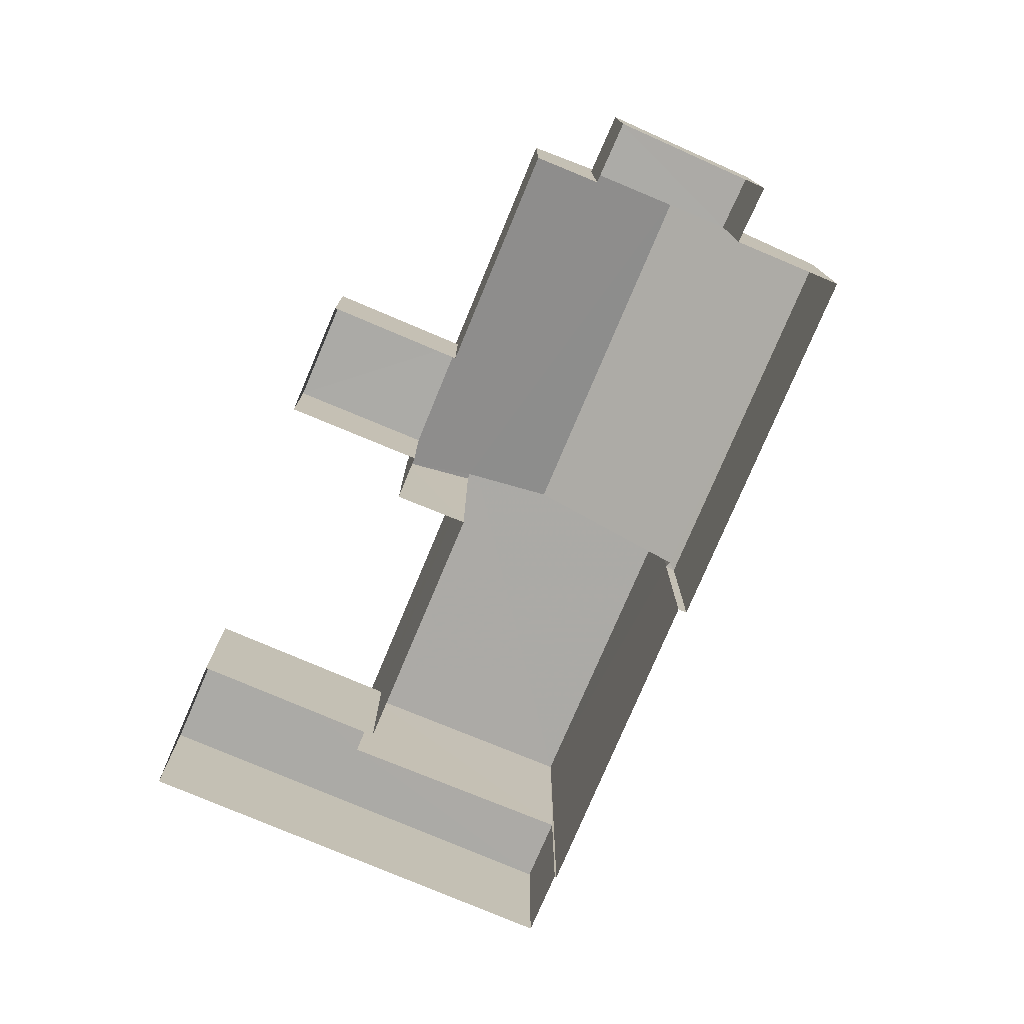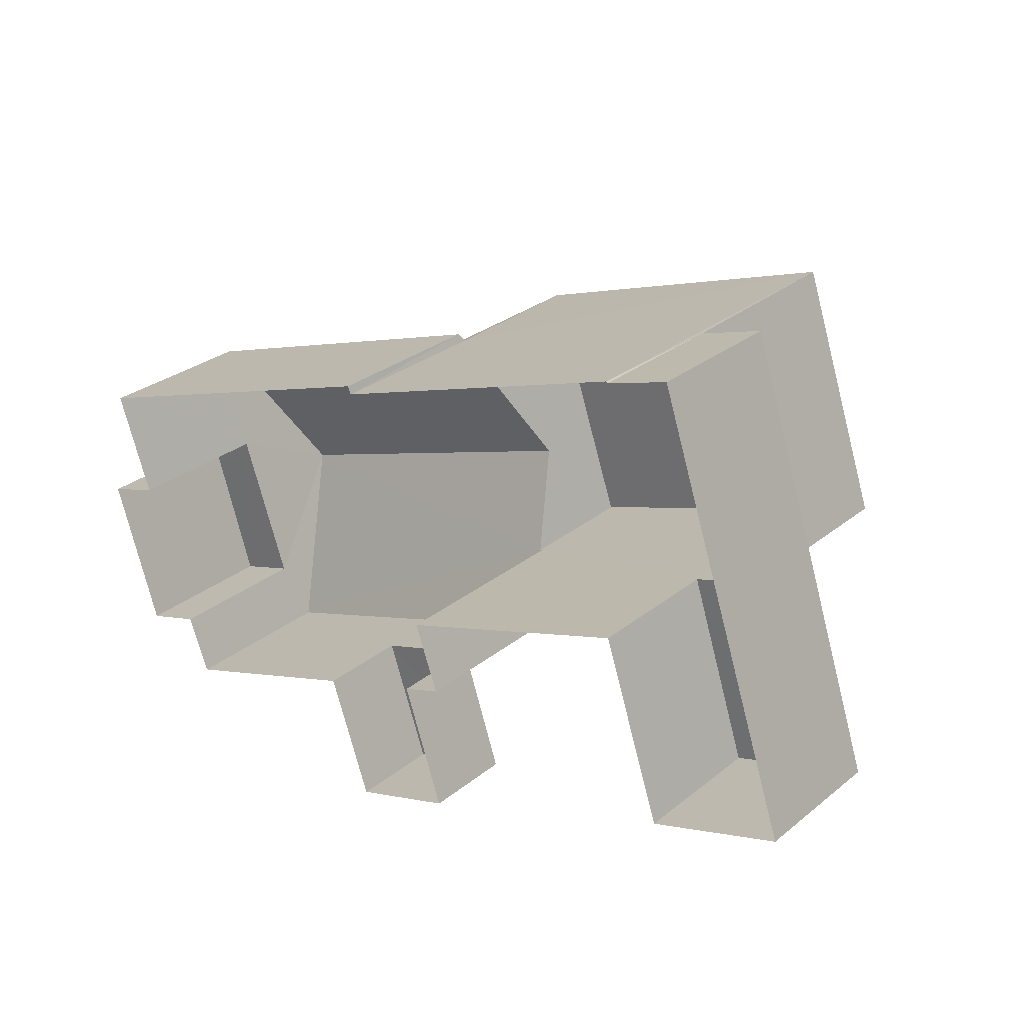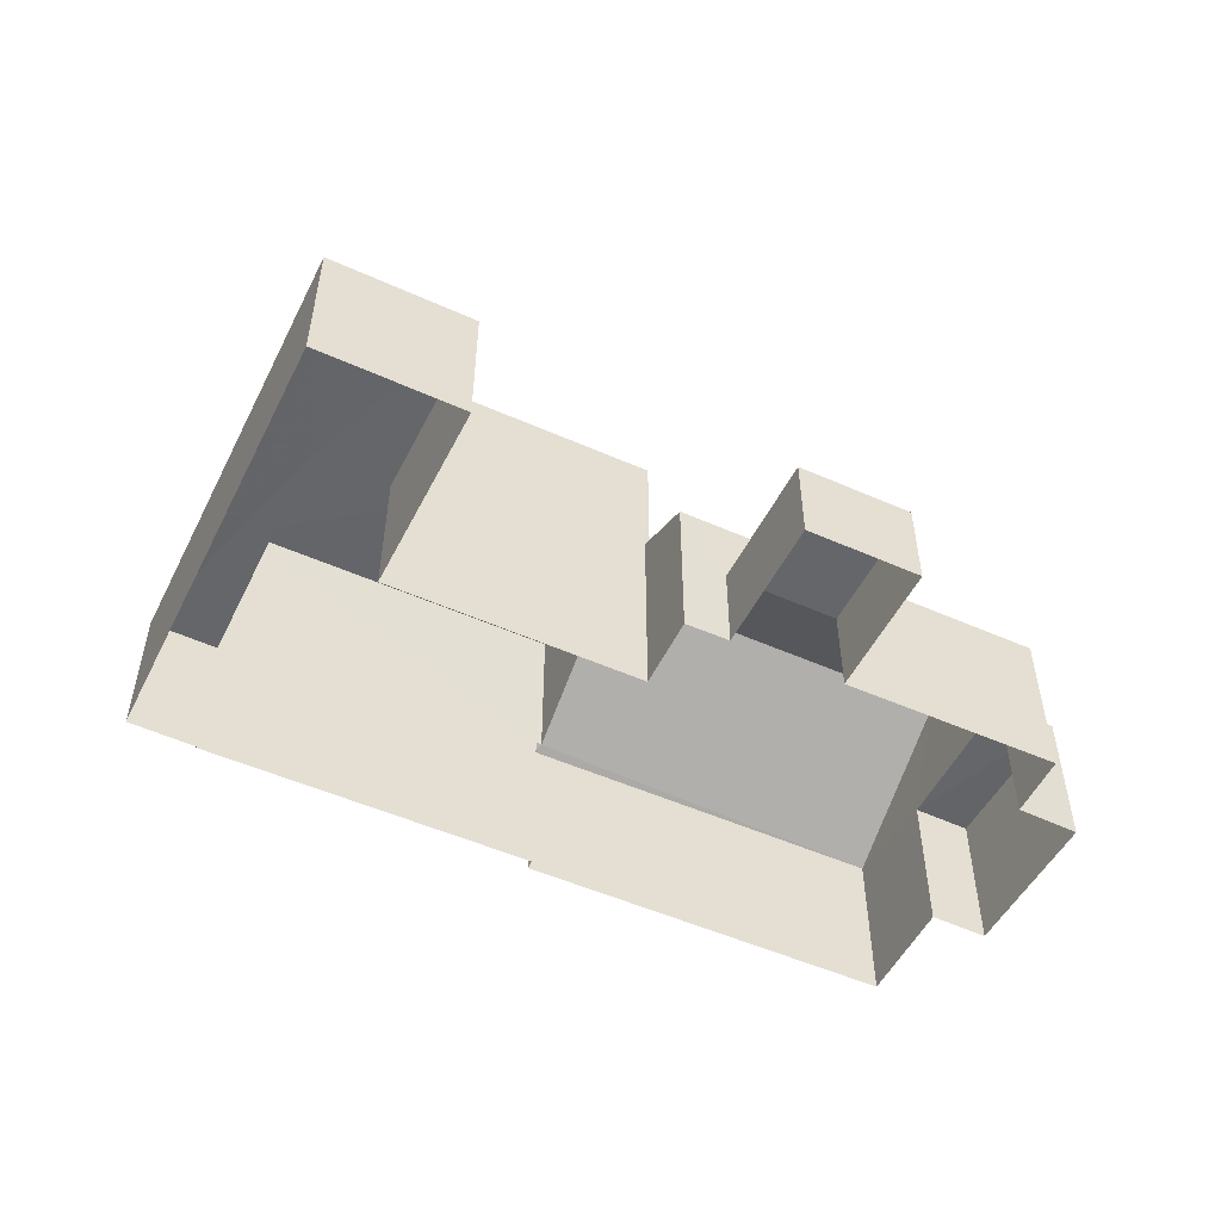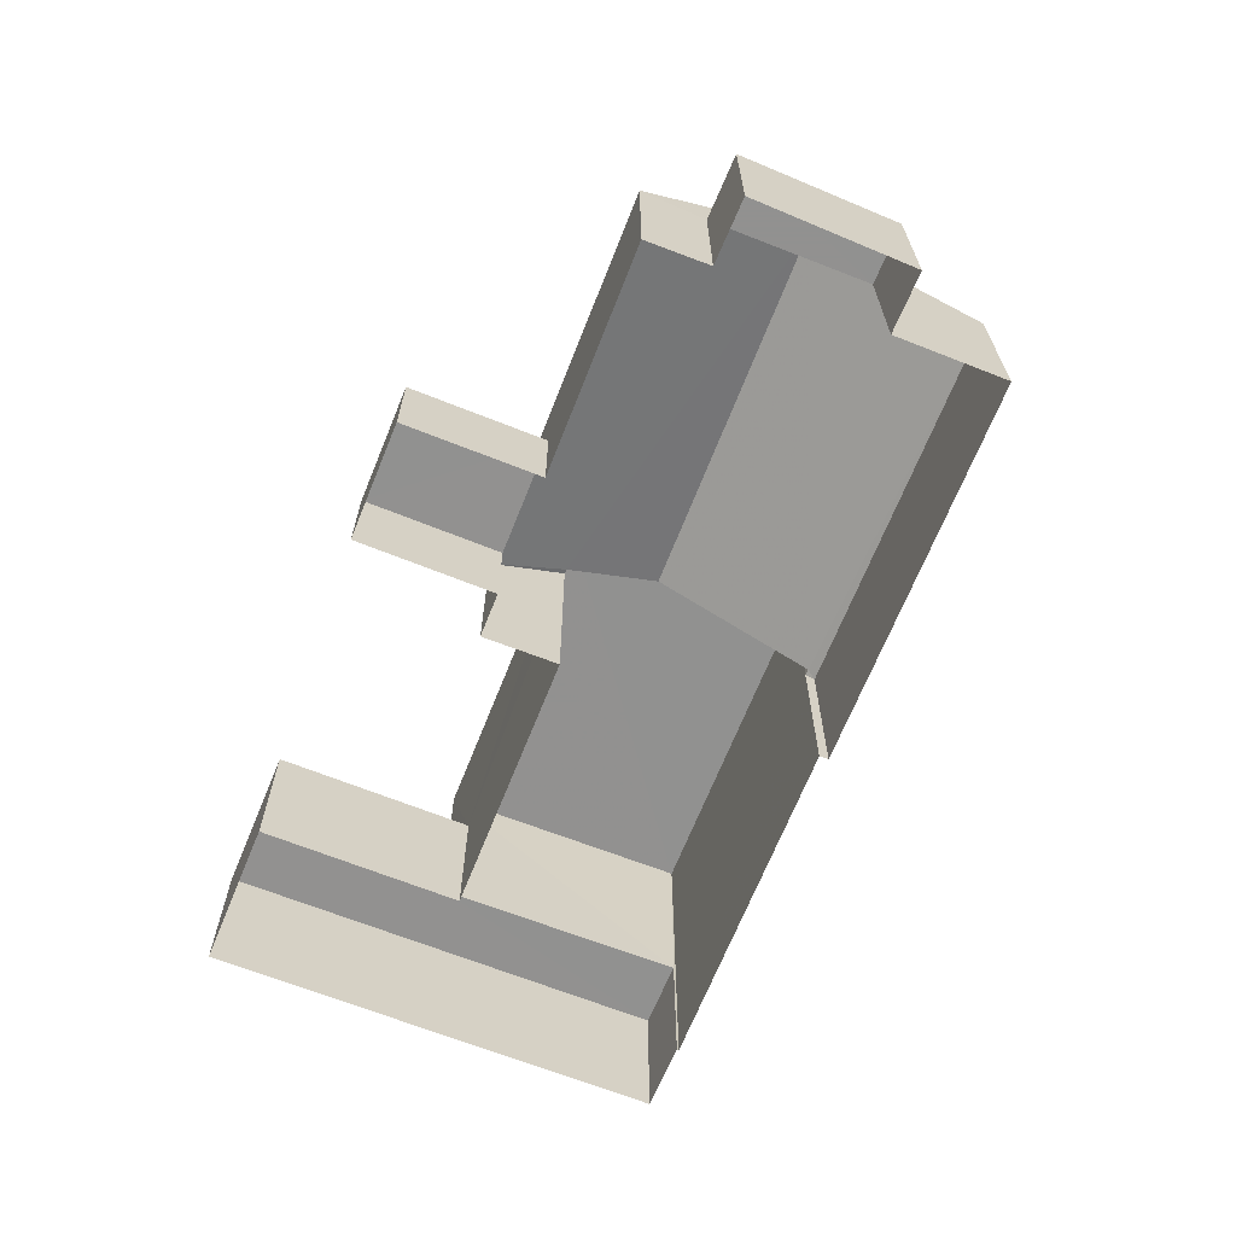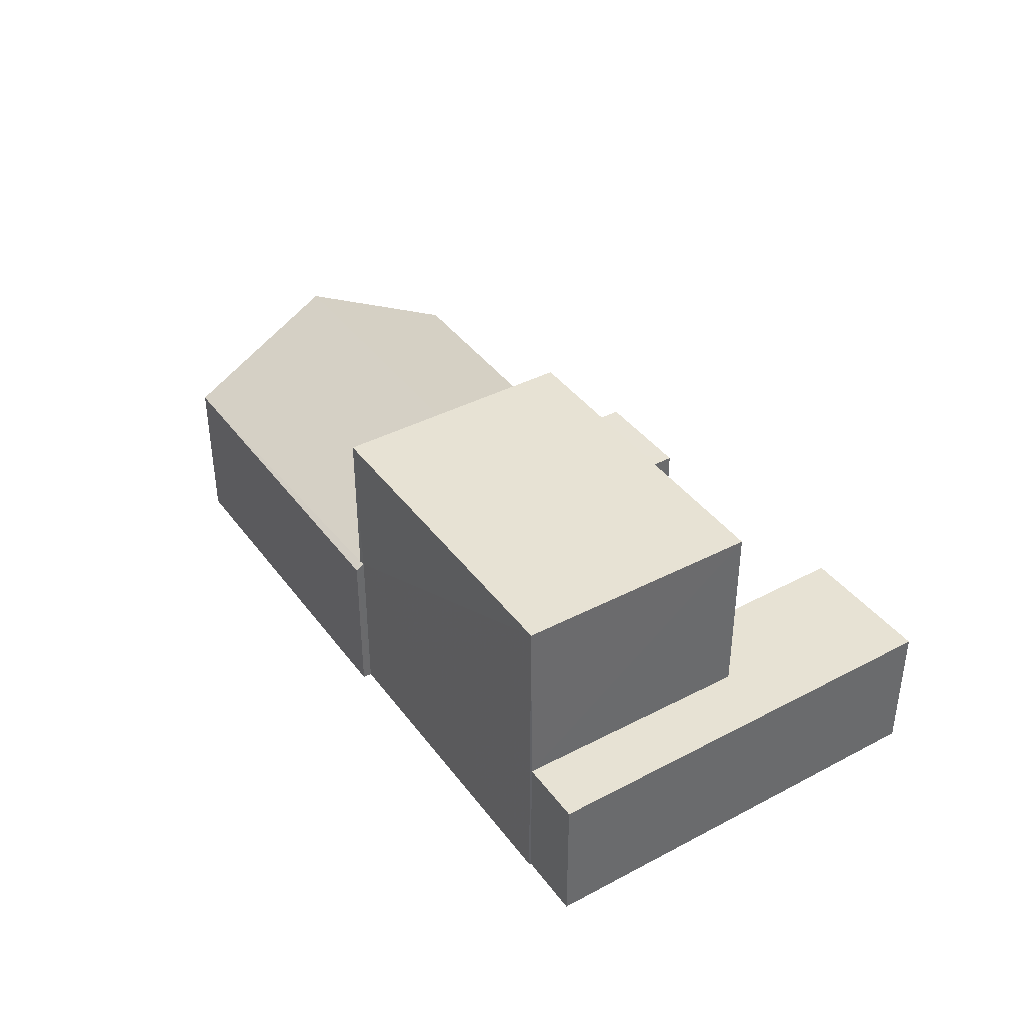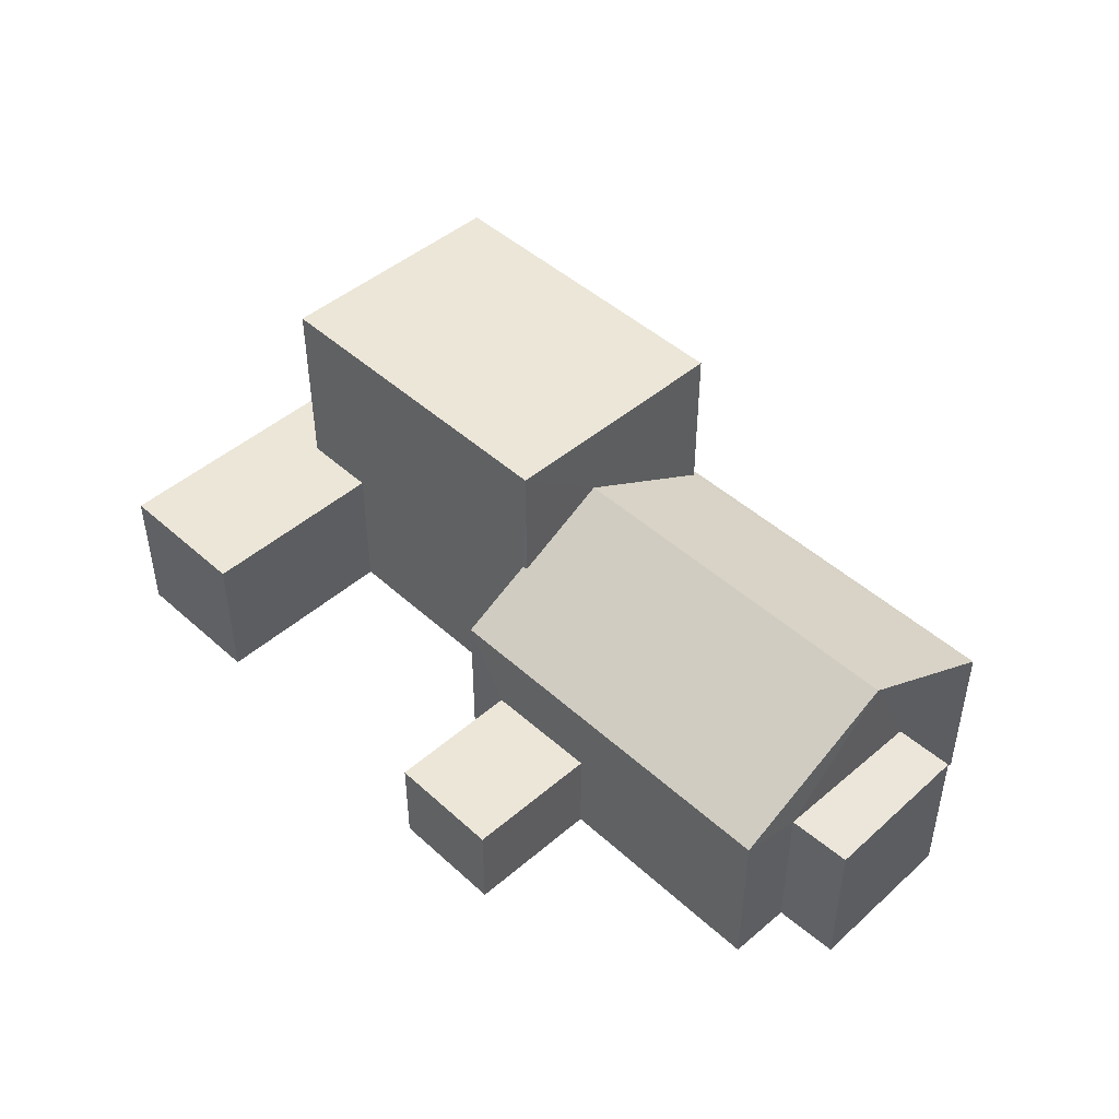
<metadata>
{"format":"obj","ext":"obj","renderer":"f3d","projection":"perspective","resolution":1024,"background":"white","views":[{"elev":-75.9,"azim":48.2,"up":"+Z"},{"elev":28.8,"azim":-139.7,"up":"+Y"},{"elev":-51.6,"azim":-44.8,"up":"+Z"},{"elev":-66.0,"azim":49.4,"up":"+Z"},{"elev":39.9,"azim":-142.0,"up":"+Z"},{"elev":46.4,"azim":26.7,"up":"+Z"}]}
</metadata>
<code>
v -2.257e+05 -1.273e+05 13.18
v -2.257e+05 -1.273e+05 13.18
v -2.256e+05 -1.273e+05 13.18
v -2.257e+05 -1.273e+05 13.18
v -2.257e+05 -1.273e+05 13.18
v -2.256e+05 -1.273e+05 13.18
v -2.256e+05 -1.273e+05 13.18
v -2.256e+05 -1.273e+05 13.18
v -2.257e+05 -1.273e+05 13.18
v -2.257e+05 -1.273e+05 13.18
v -2.257e+05 -1.273e+05 13.18
v -2.256e+05 -1.273e+05 13.18
v -2.257e+05 -1.273e+05 13.18
v -2.257e+05 -1.273e+05 13.18
v -2.257e+05 -1.273e+05 13.18
v -2.257e+05 -1.273e+05 13.18
v -2.257e+05 -1.273e+05 13.18
v -2.257e+05 -1.273e+05 13.18
v -2.257e+05 -1.273e+05 13.18
v -2.257e+05 -1.273e+05 13.18
v -2.257e+05 -1.273e+05 15.66
v -2.257e+05 -1.273e+05 15.66
v -2.257e+05 -1.273e+05 15.66
v -2.257e+05 -1.273e+05 15.66
v -2.257e+05 -1.273e+05 15.66
v -2.257e+05 -1.273e+05 15.66
v -2.257e+05 -1.273e+05 14.8
v -2.257e+05 -1.273e+05 14.8
v -2.257e+05 -1.273e+05 14.8
v -2.257e+05 -1.273e+05 14.8
v -2.256e+05 -1.273e+05 15.8
v -2.256e+05 -1.273e+05 15.8
v -2.256e+05 -1.273e+05 15.8
v -2.256e+05 -1.273e+05 15.8
v -2.257e+05 -1.273e+05 16.07
v -2.257e+05 -1.273e+05 16.15
v -2.256e+05 -1.273e+05 16.07
v -2.256e+05 -1.273e+05 17.65
v -2.257e+05 -1.273e+05 16.15
v -2.257e+05 -1.273e+05 17.65
v -2.257e+05 -1.273e+05 16.76
v -2.257e+05 -1.273e+05 16.07
v -2.257e+05 -1.273e+05 16.76
v -2.257e+05 -1.273e+05 16.07
v -2.257e+05 -1.273e+05 18.95
v -2.257e+05 -1.273e+05 18.95
v -2.257e+05 -1.273e+05 18.95
v -2.257e+05 -1.273e+05 18.95
f 1 2 3
f 4 5 1
f 6 7 8
f 1 3 6
f 9 10 4
f 10 9 11
f 12 6 8
f 13 12 14
f 11 9 15
f 16 13 17
f 18 19 20
f 20 13 16
f 19 9 1
f 9 4 1
f 13 1 6
f 13 6 12
f 20 19 13
f 19 1 13
f 21 22 23
f 23 22 24
f 21 25 22
f 24 22 26
f 27 28 29
f 27 30 28
f 31 32 33
f 31 34 32
f 35 36 37
f 37 36 38
f 35 39 36
f 38 36 40
f 41 42 43
f 42 44 43
f 43 38 40
f 43 44 38
f 45 46 47
f 45 48 46
f 13 14 27
f 14 44 27
f 20 30 18
f 27 44 42
f 30 27 42
f 18 30 42
f 1 5 39
f 36 39 48
f 48 39 46
f 39 5 46
f 42 41 19
f 18 42 19
f 1 35 2
f 1 39 35
f 24 10 11
f 23 24 11
f 5 26 46
f 46 26 47
f 5 4 26
f 47 26 22
f 27 29 17
f 13 27 17
f 20 16 28
f 30 20 28
f 6 3 31
f 34 14 12
f 34 31 38
f 44 14 34
f 31 3 37
f 44 34 38
f 38 31 37
f 37 3 2
f 35 37 2
f 12 8 32
f 34 12 32
f 31 33 7
f 6 31 7
f 9 21 15
f 9 25 21
f 29 16 17
f 29 28 16
f 43 45 41
f 19 41 25
f 9 19 25
f 25 45 47
f 25 47 22
f 41 45 25
f 26 10 24
f 26 4 10
f 23 11 15
f 21 23 15
f 45 40 48
f 48 40 36
f 43 40 45
f 33 8 7
f 33 32 8

</code>
